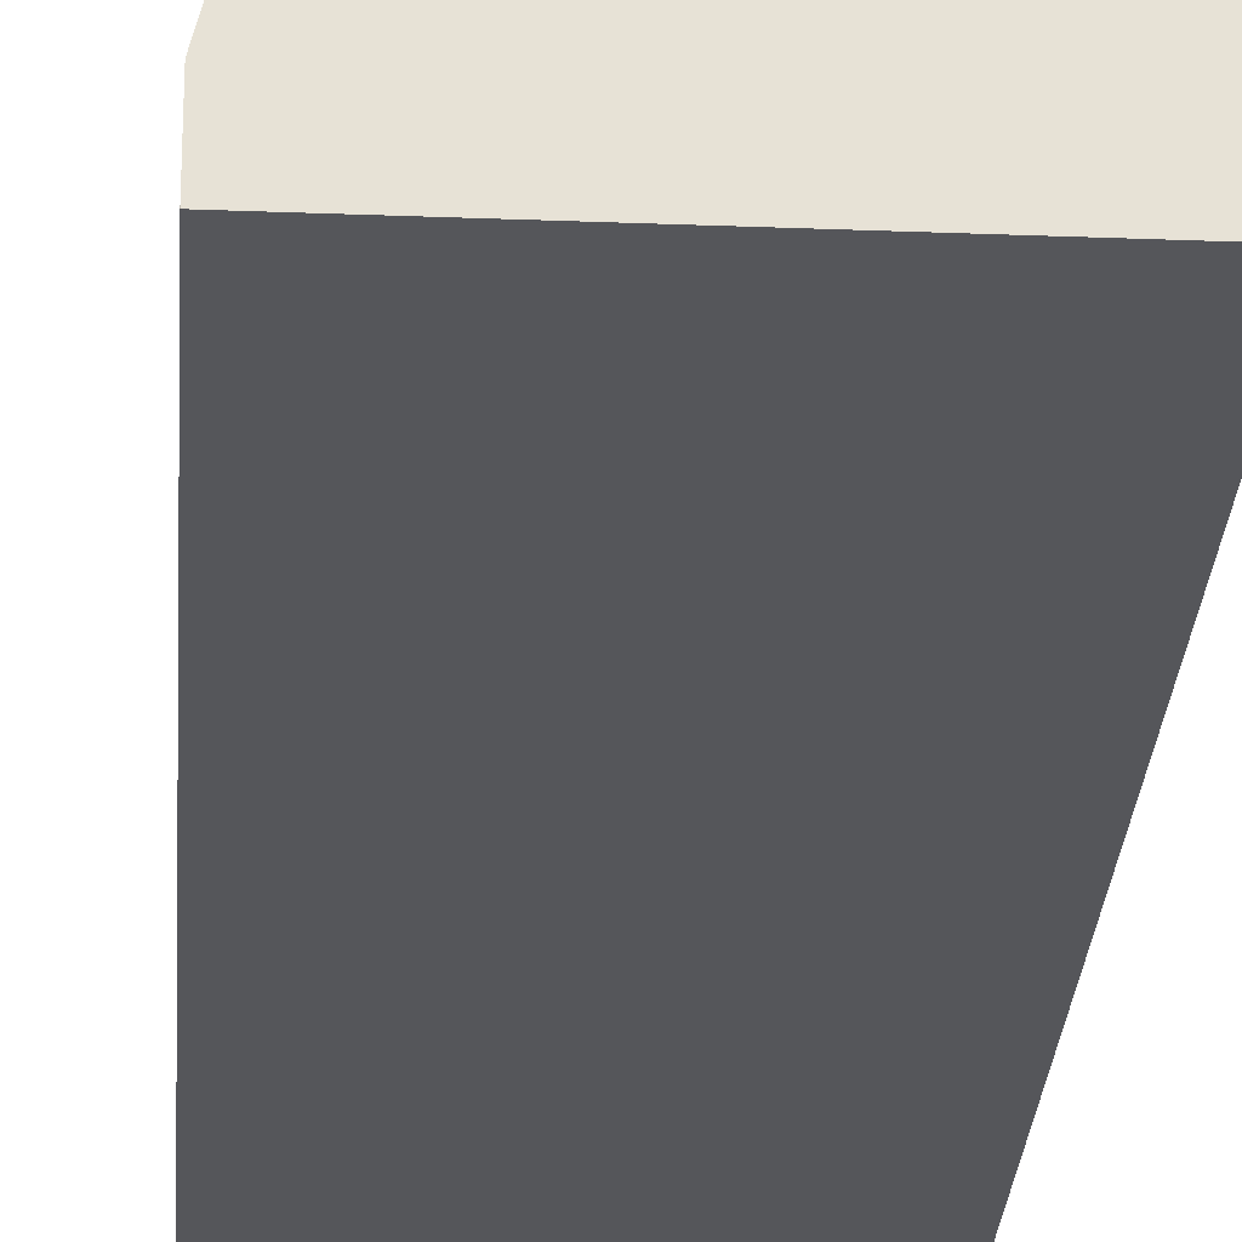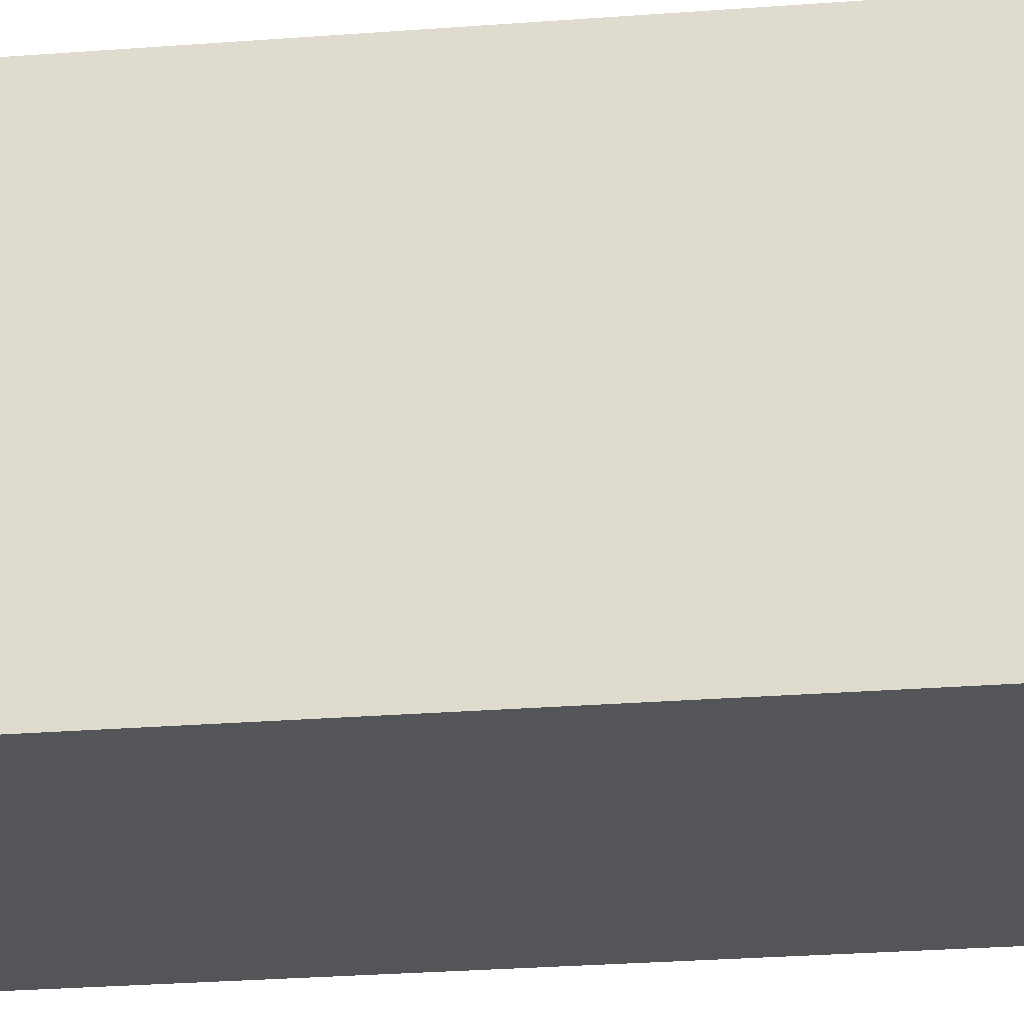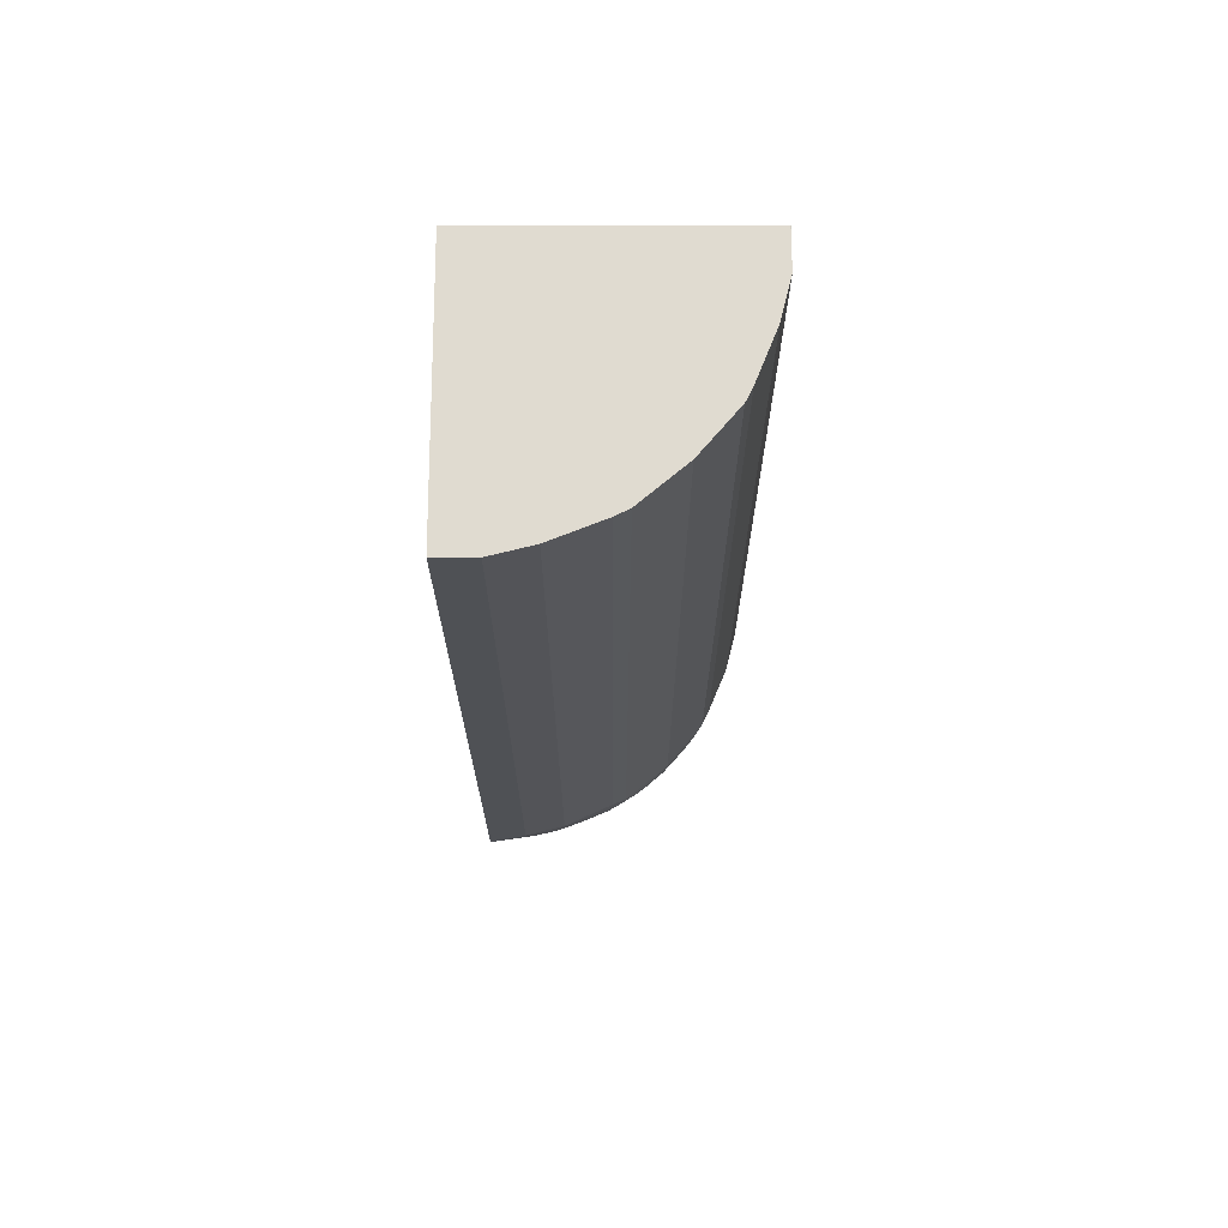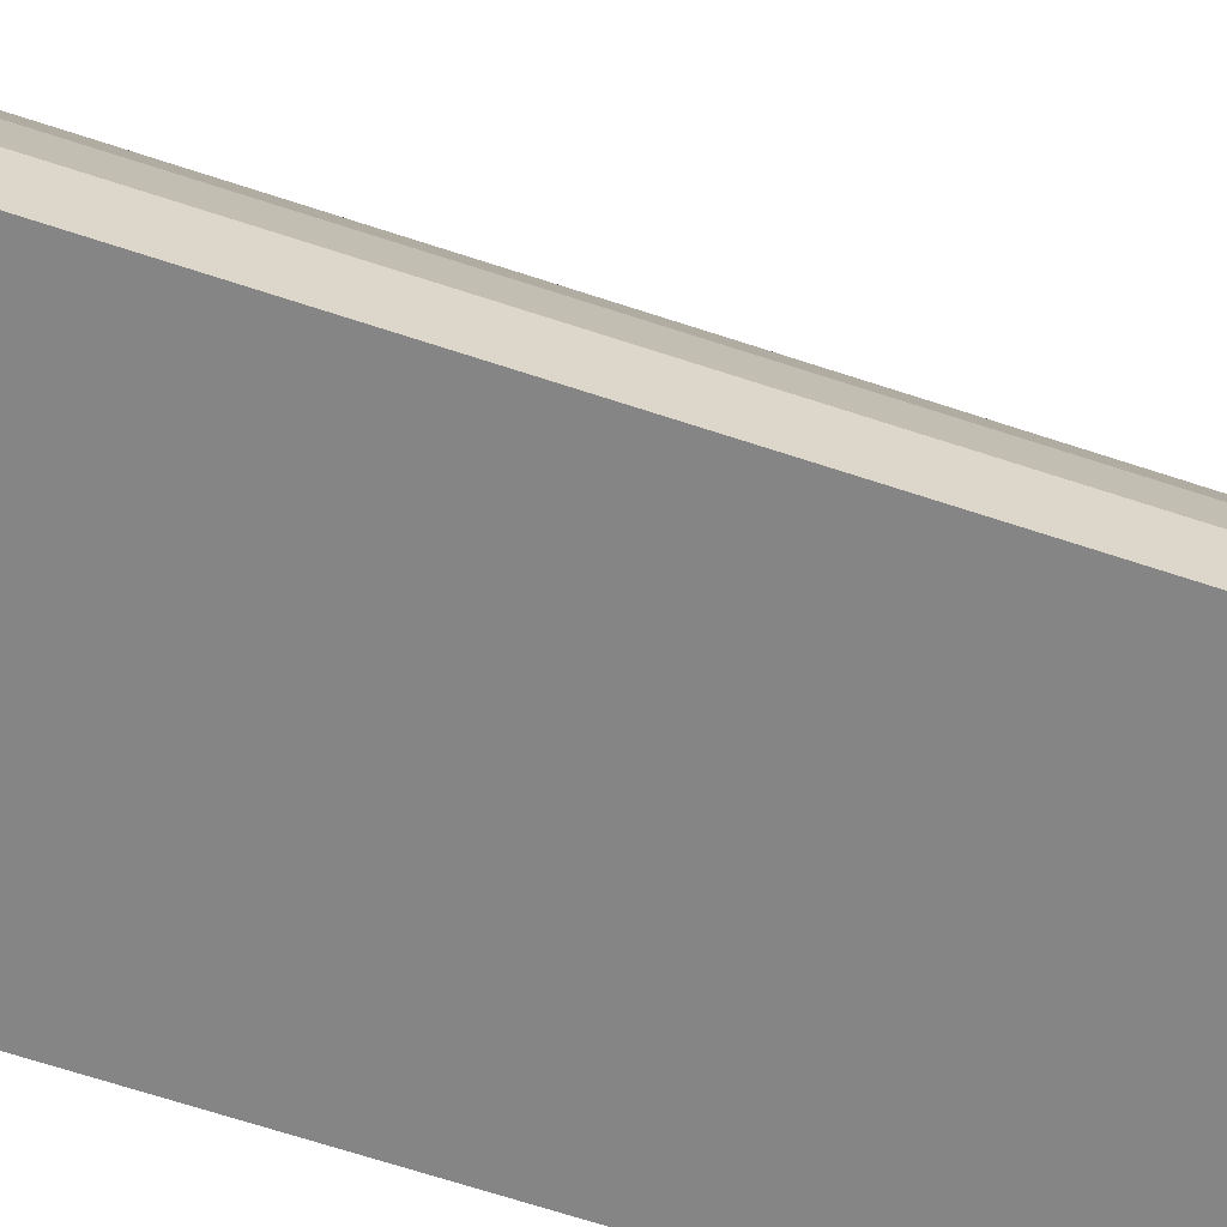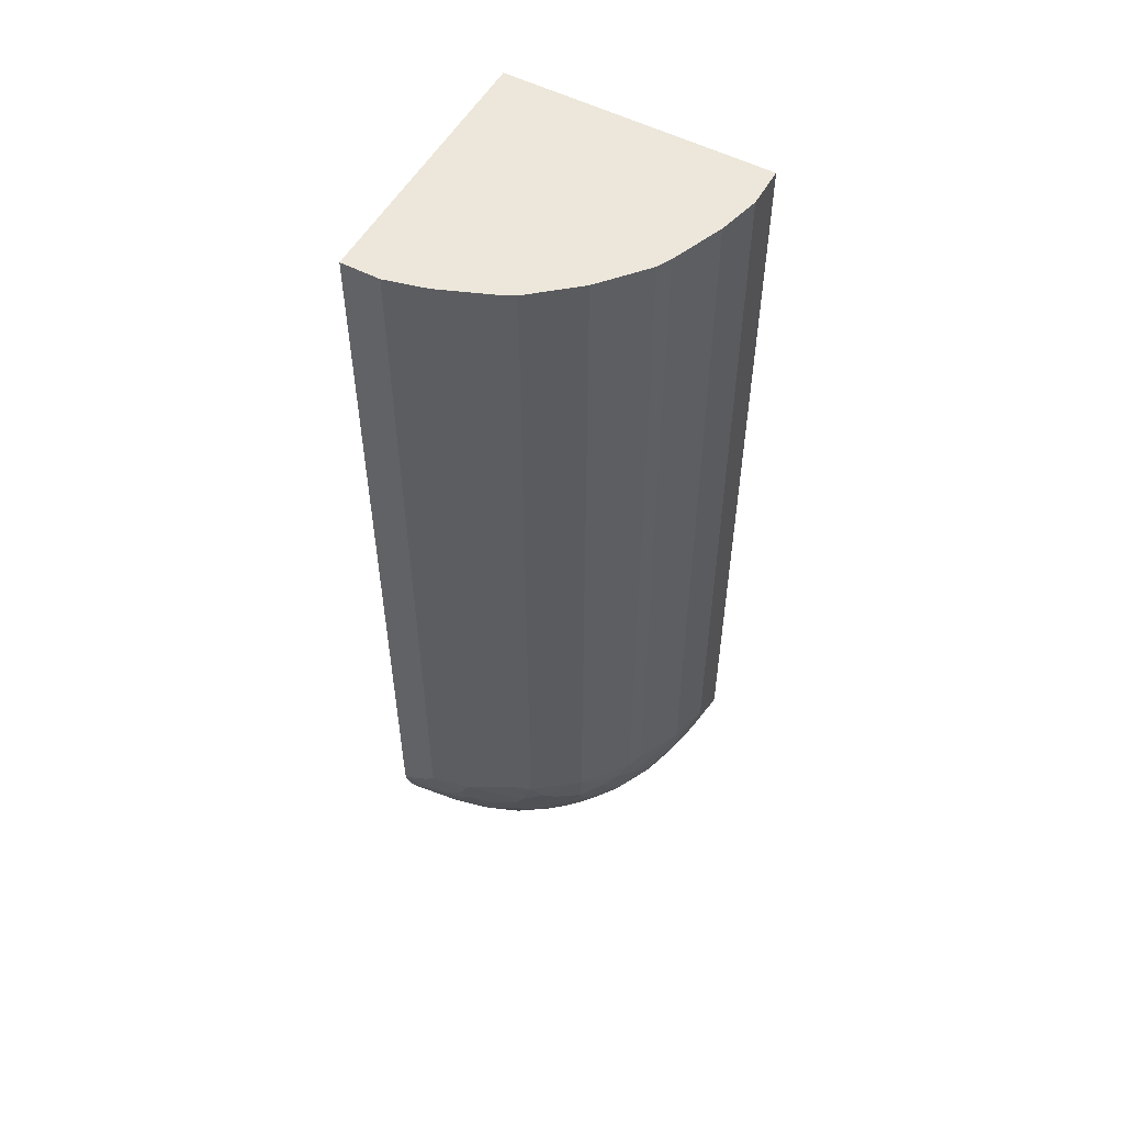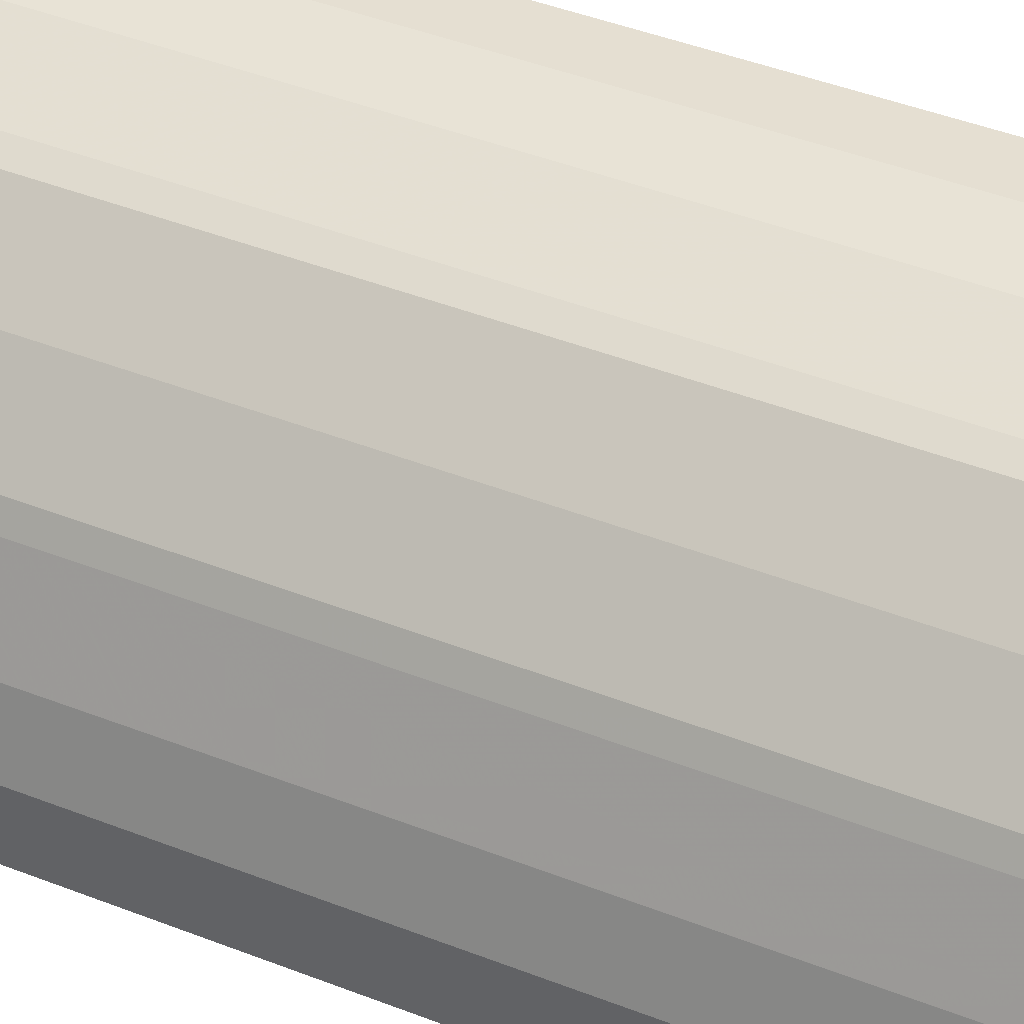
<metadata>
{"format":"obj","ext":"obj","renderer":"f3d","projection":"perspective","resolution":1024,"background":"white","views":[{"elev":-26.0,"azim":-3.6,"up":"+Y"},{"elev":-24.1,"azim":97.6,"up":"+Y"},{"elev":70.0,"azim":179.9,"up":"+Z"},{"elev":-61.7,"azim":-109.1,"up":"+Y"},{"elev":53.8,"azim":-151.1,"up":"+Z"},{"elev":37.3,"azim":-62.2,"up":"+Y"}]}
</metadata>
<code>
v -0.002235 0.0007178 0.02097
v -0.002235 0.2717 0.02097
v -0.272 0.0007178 0.02097
v -0.002235 0.0007178 -0.8698
v -0.01048 0.2721 0.02097
v -0.002235 0.2721 0.02088
v -0.2721 0.01047 0.02097
v -0.2721 0.0007178 0.02088
v -0.007228 0.0007178 -0.8724
v -0.002235 0.1759 -0.9566
v -0.04184 0.2721 0.02097
v -0.002235 0.2721 -0.8163
v -0.2721 0.04184 0.02097
v -0.2721 0.0007178 -0.8163
v -0.01373 0.0007178 -0.8756
v -0.1749 0.0007178 -0.9562
v -0.002235 0.1814 -0.9593
v -0.08371 0.2617 0.02097
v -0.04189 0.2721 0.02088
v -0.002235 0.2717 -0.8263
v -0.01048 0.2721 -0.8163
v -0.2616 0.08382 0.02097
v -0.2721 0.04187 0.02088
v -0.2721 0.01047 -0.8163
v -0.272 0.0007178 -0.8266
v -0.1814 0.0007178 -0.9593
v -0.04189 0.1779 -0.9629
v -0.002235 0.1849 -0.9593
v -0.136 0.2407 0.02097
v -0.08373 0.2617 0.02088
v -0.04189 0.2721 -0.7954
v -0.05235 0.2617 -0.8372
v -0.0314 0.2721 -0.8058
v -0.002235 0.2612 -0.8577
v -0.0314 0.2617 -0.8477
v -0.2616 0.08374 0.02088
v -0.2407 0.136 0.02097
v -0.2407 0.1361 0.02088
v -0.2407 0.1361 -0.7849
v -0.2616 0.08374 -0.7954
v -0.2721 0.04187 -0.7954
v -0.2721 0.0314 -0.8058
v -0.2616 0.05234 -0.8372
v -0.2616 0.0314 -0.8477
v -0.2615 0.0007178 -0.858
v -0.1849 0.0007178 -0.9593
v -0.1779 0.04187 -0.9629
v -0.002235 0.1906 -0.9565
v -0.07327 0.1675 -0.9629
v -0.04538 0.1919 -0.9559
v -0.15 0.2337 0.02097
v -0.1361 0.2407 0.02088
v -0.08373 0.2617 -0.7954
v -0.06281 0.2617 -0.8268
v -0.07327 0.2617 -0.8163
v -0.06804 0.2564 -0.8425
v -0.002235 0.2553 -0.8709
v -0.003503 0.2547 -0.8722
v -0.04189 0.2512 -0.8686
v -0.05758 0.246 -0.8739
v -0.2407 0.1362 0.02097
v -0.2372 0.143 0.02097
v -0.2337 0.15 -0.7884
v -0.2407 0.1256 -0.8163
v -0.2459 0.09944 -0.8425
v -0.2616 0.07327 -0.8163
v -0.2616 0.0628 -0.8268
v -0.2564 0.06804 -0.8425
v -0.2459 0.05757 -0.8739
v -0.2512 0.04187 -0.8686
v -0.2547 0.003507 -0.8722
v -0.2561 0.0007178 -0.8694
v -0.1919 0.0007178 -0.9559
v -0.1675 0.07327 -0.9629
v -0.1919 0.04538 -0.9559
v -0.002235 0.1919 -0.9559
v -0.09422 0.157 -0.9629
v -0.08897 0.1727 -0.9576
v -0.07676 0.1814 -0.9559
v -0.05584 0.2023 -0.9454
v -0.03491 0.2128 -0.935
v -0.1954 0.1953 0.02097
v -0.15 0.2337 -0.7884
v -0.1361 0.2407 -0.7849
v -0.09422 0.2512 -0.8268
v -0.1256 0.2407 -0.8163
v -0.0785 0.2564 -0.832
v -0.0785 0.246 -0.8634
v -0.09945 0.2355 -0.8739
v -0.09945 0.246 -0.8425
v -0.002235 0.2534 -0.8747
v -0.002235 0.2448 -0.8918
v -0.003503 0.2442 -0.8931
v -0.04538 0.2337 -0.9036
v -0.04538 0.2442 -0.8826
v -0.05758 0.2355 -0.8948
v -0.0785 0.225 -0.9053
v -0.2337 0.15 0.02097
v -0.1954 0.1953 -0.7919
v -0.2233 0.1605 -0.8094
v -0.2337 0.1395 -0.8198
v -0.2355 0.1308 -0.832
v -0.2355 0.1099 -0.8634
v -0.2355 0.09944 -0.8739
v -0.2564 0.07851 -0.832
v -0.2599 0.07154 -0.8251
v -0.2459 0.07851 -0.8634
v -0.225 0.07851 -0.9053
v -0.2355 0.05757 -0.8948
v -0.2337 0.04538 -0.9036
v -0.2442 0.04538 -0.8826
v -0.2442 0.003507 -0.8931
v -0.2456 0.0007178 -0.8903
v -0.2128 0.0007178 -0.935
v -0.157 0.09421 -0.9629
v -0.1814 0.07678 -0.9559
v -0.1727 0.08897 -0.9576
v -0.2128 0.03491 -0.935
v -0.2023 0.04538 -0.9454
v -0.2041 0.06804 -0.9367
v -0.002235 0.2128 -0.935
v -0.1622 0.1099 -0.9576
v -0.1099 0.1622 -0.9576
v -0.09771 0.1709 -0.9559
v -0.07676 0.2023 -0.935
v -0.0663 0.2233 -0.914
v -0.02443 0.2233 -0.9245
v -0.1395 0.2337 -0.8198
v -0.1605 0.2233 -0.8094
v -0.1308 0.2355 -0.832
v -0.1204 0.2146 -0.8948
v -0.1204 0.225 -0.8739
v -0.1099 0.2355 -0.8634
v -0.002235 0.2233 -0.9245
v -0.09771 0.2023 -0.9245
v -0.1099 0.2041 -0.9157
v -0.1709 0.2128 -0.8198
v -0.1936 0.1936 -0.8111
v -0.2128 0.1709 -0.8198
v -0.2128 0.1605 -0.8408
v -0.225 0.1308 -0.8634
v -0.225 0.1204 -0.8739
v -0.2146 0.1204 -0.8948
v -0.2041 0.1099 -0.9157
v -0.2023 0.09769 -0.9245
v -0.2233 0.06631 -0.914
v -0.2233 0.02444 -0.9245
v -0.2233 0.0007178 -0.9245
v -0.1709 0.09769 -0.9559
v -0.2023 0.07678 -0.935
v -0.1814 0.1186 -0.935
v -0.1727 0.1308 -0.9367
v -0.1517 0.1413 -0.9471
v -0.1413 0.1517 -0.9471
v -0.1308 0.1727 -0.9367
v -0.1186 0.1814 -0.935
v -0.09771 0.1919 -0.935
v -0.1605 0.2128 -0.8408
v -0.1308 0.225 -0.8634
v -0.1413 0.2146 -0.8739
v -0.1308 0.1936 -0.9157
v -0.1413 0.1936 -0.9053
v -0.1186 0.1919 -0.9245
v -0.1919 0.1919 -0.8303
v -0.2128 0.15 -0.8617
v -0.2146 0.1413 -0.8739
v -0.1936 0.1413 -0.9053
v -0.1936 0.1308 -0.9157
v -0.1919 0.1186 -0.9245
v -0.1622 0.1727 -0.9053
v -0.15 0.2128 -0.8617
v -0.1814 0.1919 -0.8512
v -0.1517 0.1936 -0.8948
v -0.1727 0.1832 -0.8843
v -0.1727 0.1936 -0.8634
v -0.1622 0.1832 -0.8948
v -0.1814 0.1814 -0.8722
v -0.1919 0.1814 -0.8512
v -0.1831 0.1727 -0.8843
v -0.1936 0.1517 -0.8948
v -0.1936 0.1727 -0.8634
f 99 129 137
f 97 136 131
f 97 135 136
f 97 126 135
f 94 97 96
f 94 126 97
f 94 127 126
f 93 127 94
f 85 130 86
f 90 133 130
f 89 97 131
f 89 133 90
f 89 159 133
f 89 132 159
f 89 131 132
f 99 137 138
f 86 130 128
f 93 134 127
f 92 134 93
f 104 143 108
f 99 139 100
f 114 148 147
f 112 148 113
f 85 90 130
f 112 147 148
f 110 147 112
f 110 146 147
f 108 143 144
f 108 110 109
f 108 146 110
f 108 145 146
f 108 144 145
f 104 142 143
f 103 142 104
f 103 141 142
f 102 141 103
f 100 102 101
f 100 141 102
f 100 140 141
f 100 139 140
f 99 138 139
f 83 129 99
f 73 114 118
f 83 86 128
f 71 111 110
f 70 111 71
f 69 111 70
f 69 110 111
f 69 109 110
f 69 108 109
f 69 104 108
f 69 107 104
f 68 107 69
f 68 104 107
f 68 106 105
f 67 106 68
f 66 106 67
f 66 105 106
f 65 68 105
f 65 104 68
f 65 103 104
f 114 147 118
f 65 102 103
f 71 110 112
f 83 128 129
f 71 112 72
f 73 118 75
f 83 84 86
f 81 134 121
f 81 127 134
f 80 127 81
f 80 126 127
f 80 125 126
f 79 125 80
f 79 157 125
f 79 124 157
f 78 124 79
f 78 123 124
f 77 122 123
f 77 115 122
f 75 120 116
f 75 119 120
f 75 118 119
f 74 122 115
f 74 117 122
f 74 116 117
f 72 112 113
f 116 149 122
f 144 169 145
f 116 120 150
f 158 172 164
f 158 171 172
f 158 160 171
f 158 159 160
f 155 163 156
f 155 161 163
f 155 162 161
f 155 170 162
f 160 162 173
f 152 170 155
f 152 168 167
f 152 154 153
f 152 155 154
f 151 168 152
f 151 169 168
f 150 169 151
f 145 150 146
f 145 169 150
f 152 167 170
f 160 173 174
f 160 174 175
f 160 175 172
f 64 101 102
f 174 177 175
f 174 179 177
f 172 175 177
f 167 176 170
f 167 174 176
f 167 179 174
f 167 180 179
f 166 181 179
f 166 180 167
f 166 179 180
f 165 181 166
f 165 178 181
f 164 177 178
f 164 172 177
f 162 174 173
f 162 176 174
f 162 170 176
f 160 172 171
f 144 168 169
f 116 122 117
f 143 168 144
f 143 166 167
f 128 130 129
f 125 135 126
f 125 157 135
f 124 156 157
f 123 156 124
f 123 155 156
f 123 154 155
f 122 154 123
f 129 130 159
f 122 153 154
f 122 151 152
f 122 149 151
f 120 146 150
f 119 146 120
f 118 146 119
f 118 147 146
f 116 151 149
f 116 150 151
f 122 152 153
f 129 159 158
f 129 158 137
f 130 133 159
f 142 166 143
f 141 166 142
f 140 166 141
f 140 165 166
f 140 178 165
f 140 164 178
f 139 164 140
f 138 164 139
f 137 164 138
f 137 158 164
f 135 156 163
f 135 157 156
f 135 161 136
f 135 163 161
f 132 160 159
f 131 162 160
f 131 161 162
f 131 136 161
f 131 160 132
f 143 167 168
f 63 82 99
f 22 37 38
f 63 100 101
f 10 15 16
f 10 16 17
f 9 15 10
f 7 14 8
f 7 24 14
f 7 42 24
f 7 41 42
f 7 23 41
f 11 19 18
f 7 13 23
f 5 31 19
f 5 33 31
f 5 21 33
f 5 12 21
f 5 6 12
f 4 9 10
f 3 7 8
f 2 6 5
f 5 19 11
f 12 20 21
f 13 22 23
f 14 24 25
f 24 42 25
f 23 40 41
f 23 36 40
f 22 40 36
f 22 39 40
f 22 38 39
f 22 36 23
f 20 35 32
f 20 34 35
f 20 33 21
f 20 32 33
f 19 53 30
f 19 31 53
f 18 52 29
f 18 30 52
f 18 19 30
f 17 26 27
f 17 27 28
f 16 26 17
f 1 6 2
f 25 42 43
f 1 12 6
f 1 34 20
f 1 14 25
f 1 8 14
f 1 3 8
f 1 7 3
f 1 13 7
f 1 22 13
f 1 37 22
f 1 61 37
f 1 25 45
f 1 62 61
f 1 82 98
f 1 51 82
f 1 29 51
f 1 18 29
f 1 11 18
f 1 5 11
f 1 2 5
f 177 181 178
f 1 98 62
f 1 45 72
f 1 72 113
f 1 113 148
f 1 57 34
f 1 91 57
f 1 92 91
f 1 134 92
f 1 121 134
f 1 76 121
f 1 48 76
f 1 28 48
f 1 17 28
f 1 10 17
f 1 4 10
f 1 9 4
f 1 15 9
f 1 16 15
f 1 26 16
f 1 46 26
f 1 73 46
f 1 114 73
f 1 148 114
f 1 20 12
f 63 98 82
f 25 43 44
f 26 46 47
f 53 55 85
f 51 99 82
f 51 83 99
f 51 84 83
f 51 52 84
f 50 121 76
f 50 81 121
f 50 80 81
f 53 85 86
f 50 79 80
f 49 123 78
f 49 77 123
f 48 50 76
f 47 116 74
f 47 75 116
f 47 73 75
f 46 73 47
f 45 71 72
f 49 78 79
f 53 86 84
f 54 56 87
f 54 87 55
f 63 99 100
f 60 89 88
f 60 97 89
f 60 96 97
f 60 94 96
f 60 95 94
f 59 95 60
f 58 95 59
f 58 94 95
f 58 93 94
f 58 92 93
f 58 91 92
f 57 91 58
f 56 60 88
f 56 90 87
f 56 89 90
f 56 88 89
f 55 90 85
f 55 87 90
f 45 70 71
f 25 44 45
f 44 68 69
f 44 69 70
f 32 56 54
f 32 35 56
f 31 55 53
f 31 54 55
f 31 32 54
f 31 33 32
f 30 84 52
f 30 53 84
f 34 57 58
f 29 52 51
f 27 79 50
f 27 49 79
f 27 77 49
f 27 115 77
f 27 74 115
f 27 47 74
f 27 48 28
f 26 47 27
f 27 50 48
f 34 58 59
f 34 59 35
f 35 59 60
f 43 68 44
f 43 67 68
f 41 43 42
f 41 67 43
f 41 66 67
f 40 66 41
f 40 105 66
f 40 65 105
f 40 102 65
f 40 64 102
f 39 64 40
f 39 101 64
f 39 63 101
f 38 63 39
f 38 98 63
f 38 62 98
f 38 61 62
f 37 61 38
f 35 60 56
f 44 70 45
f 177 179 181

</code>
